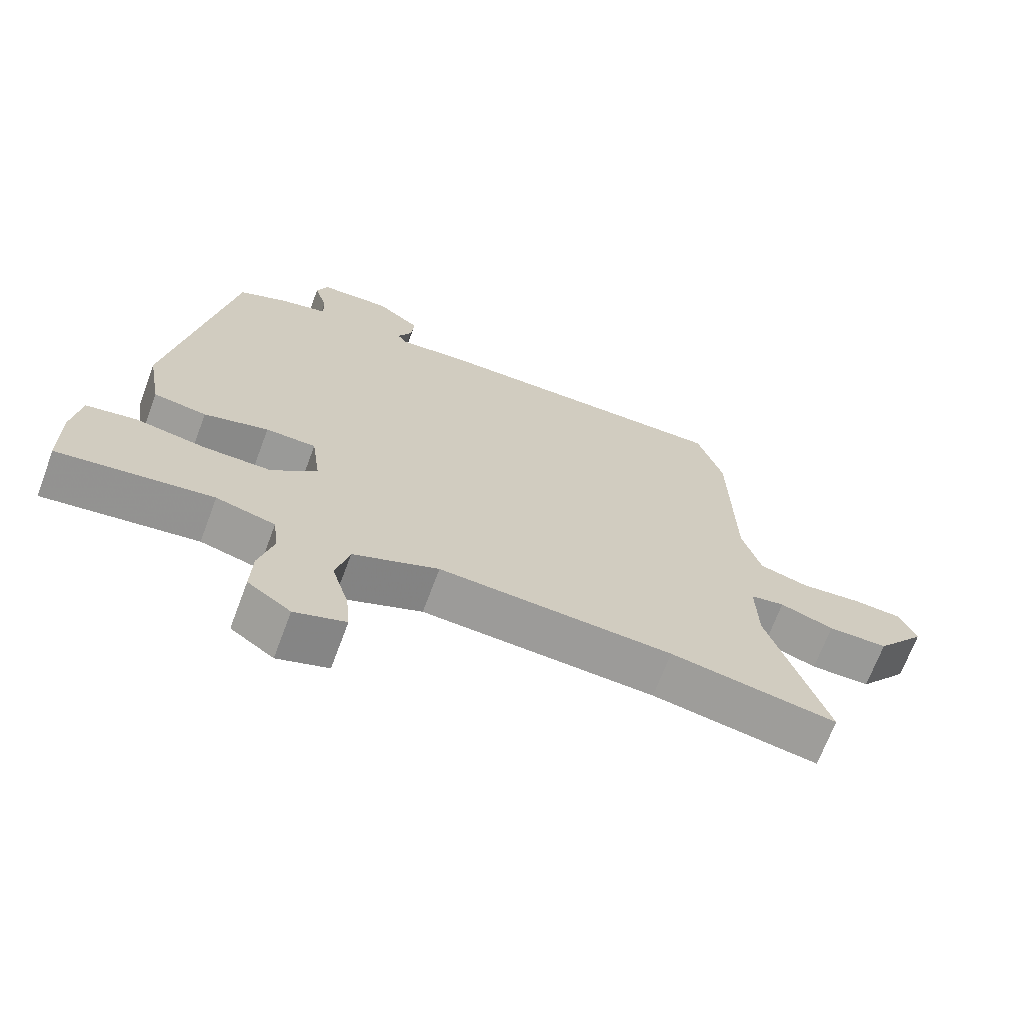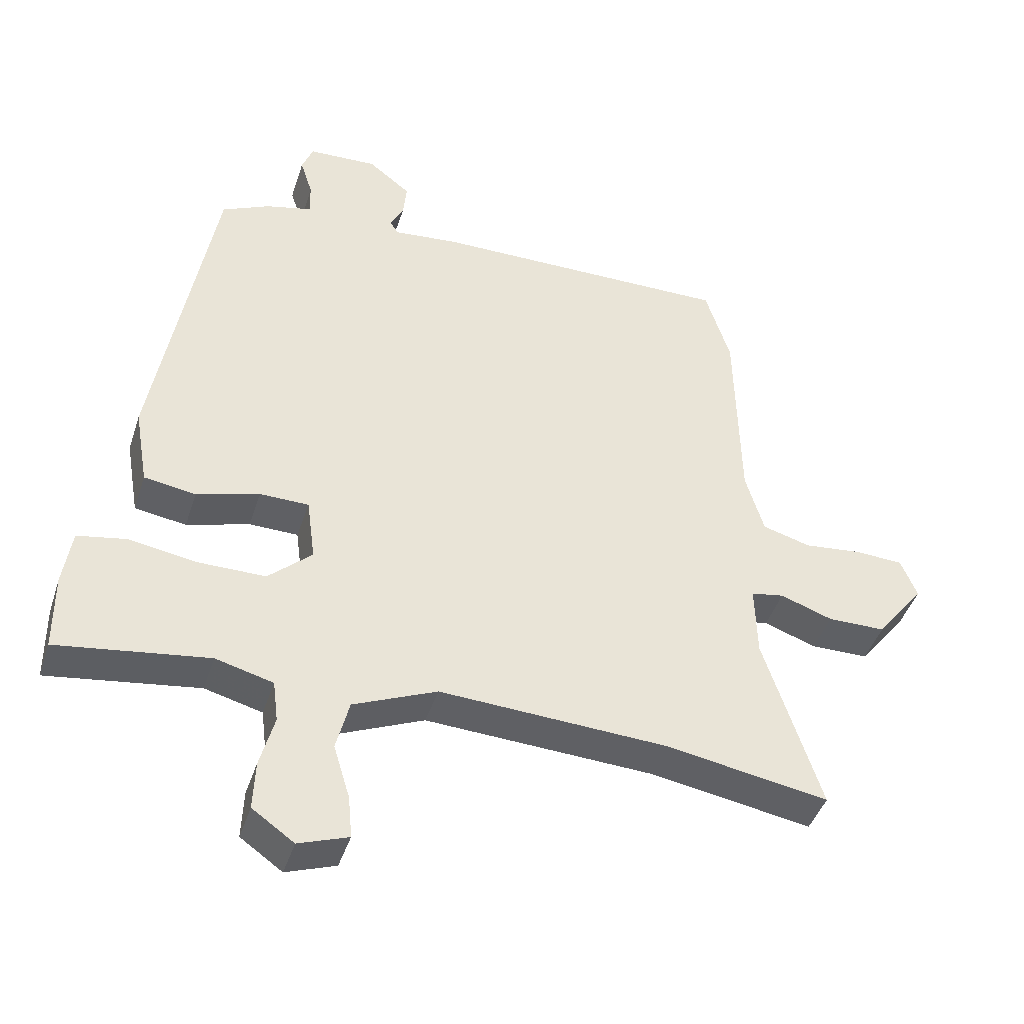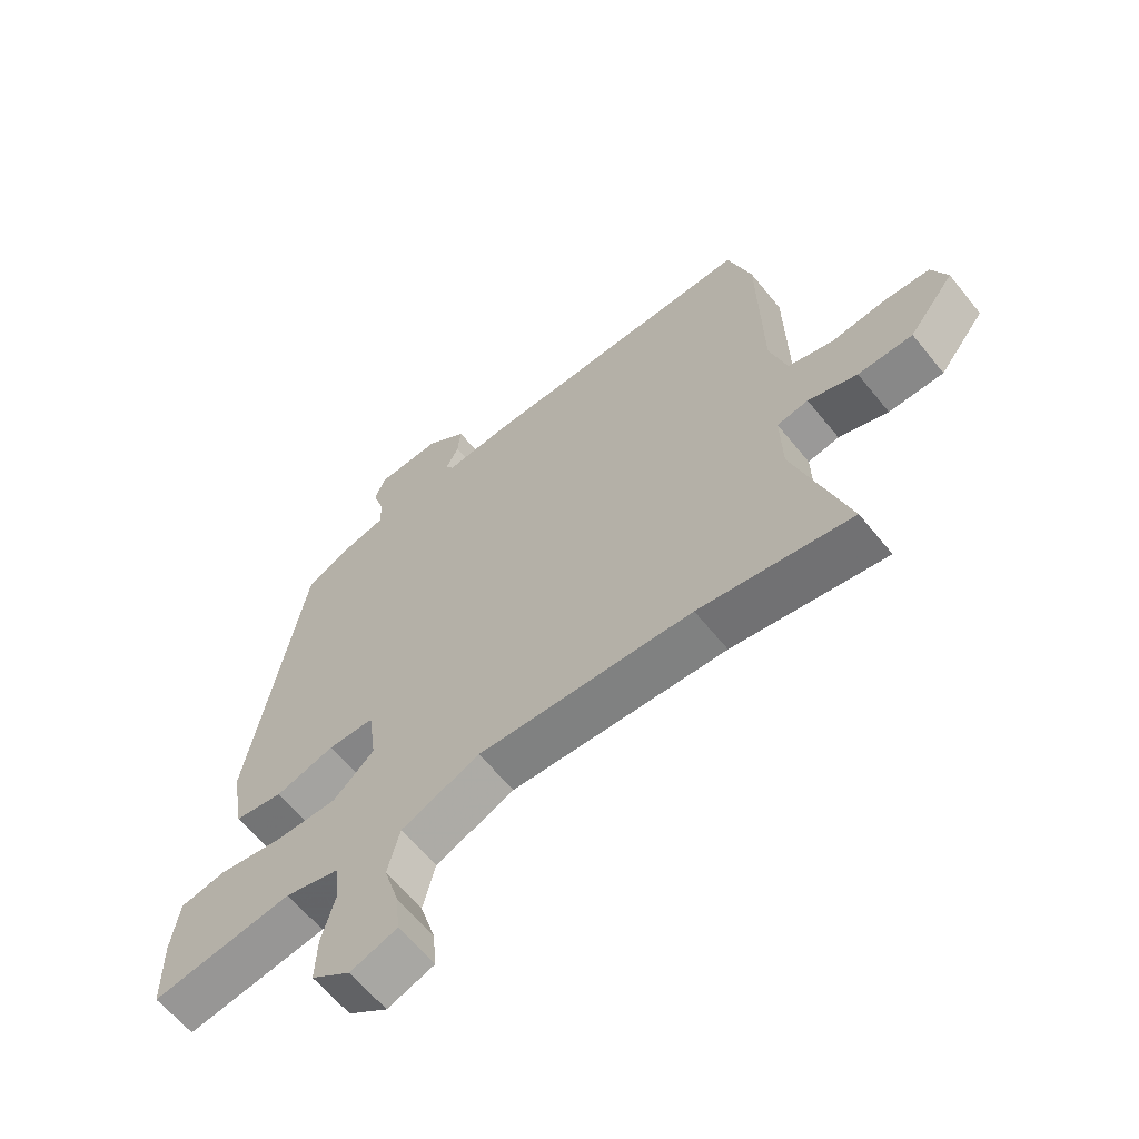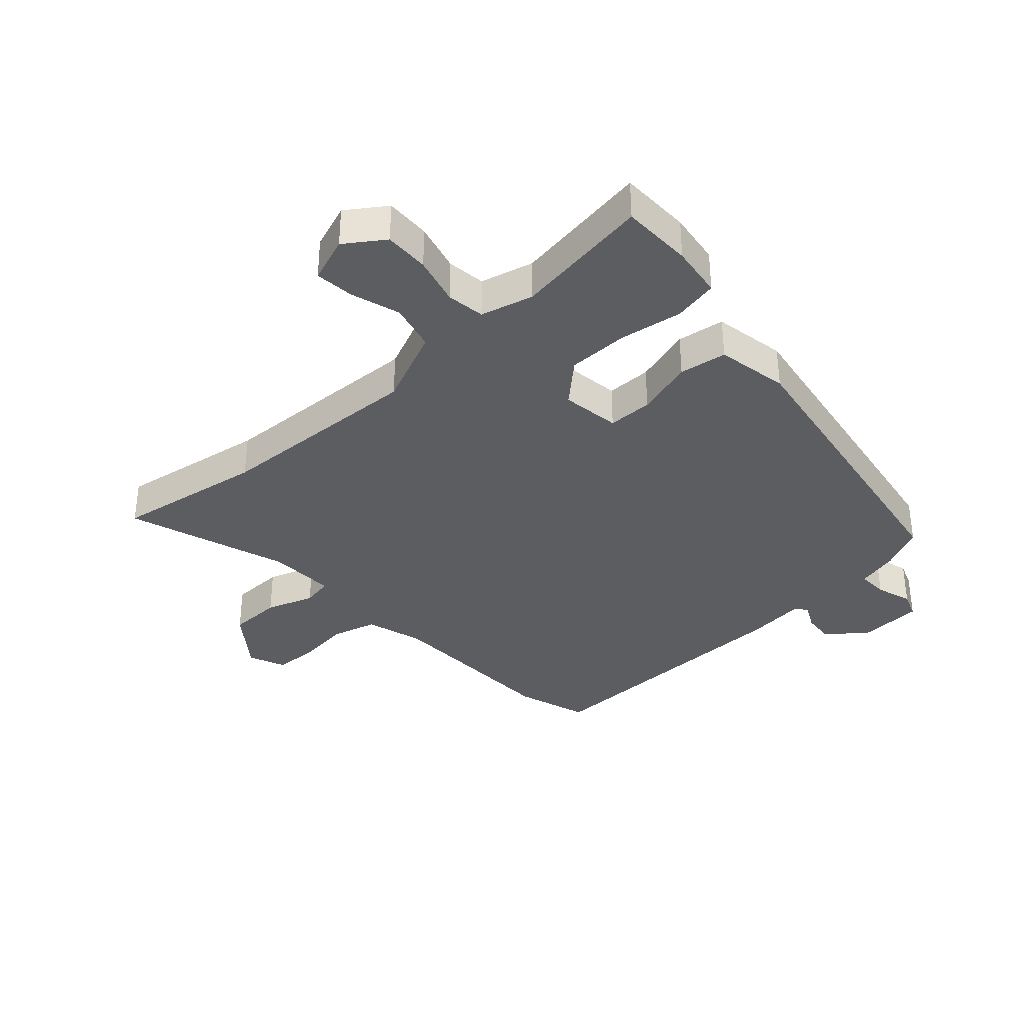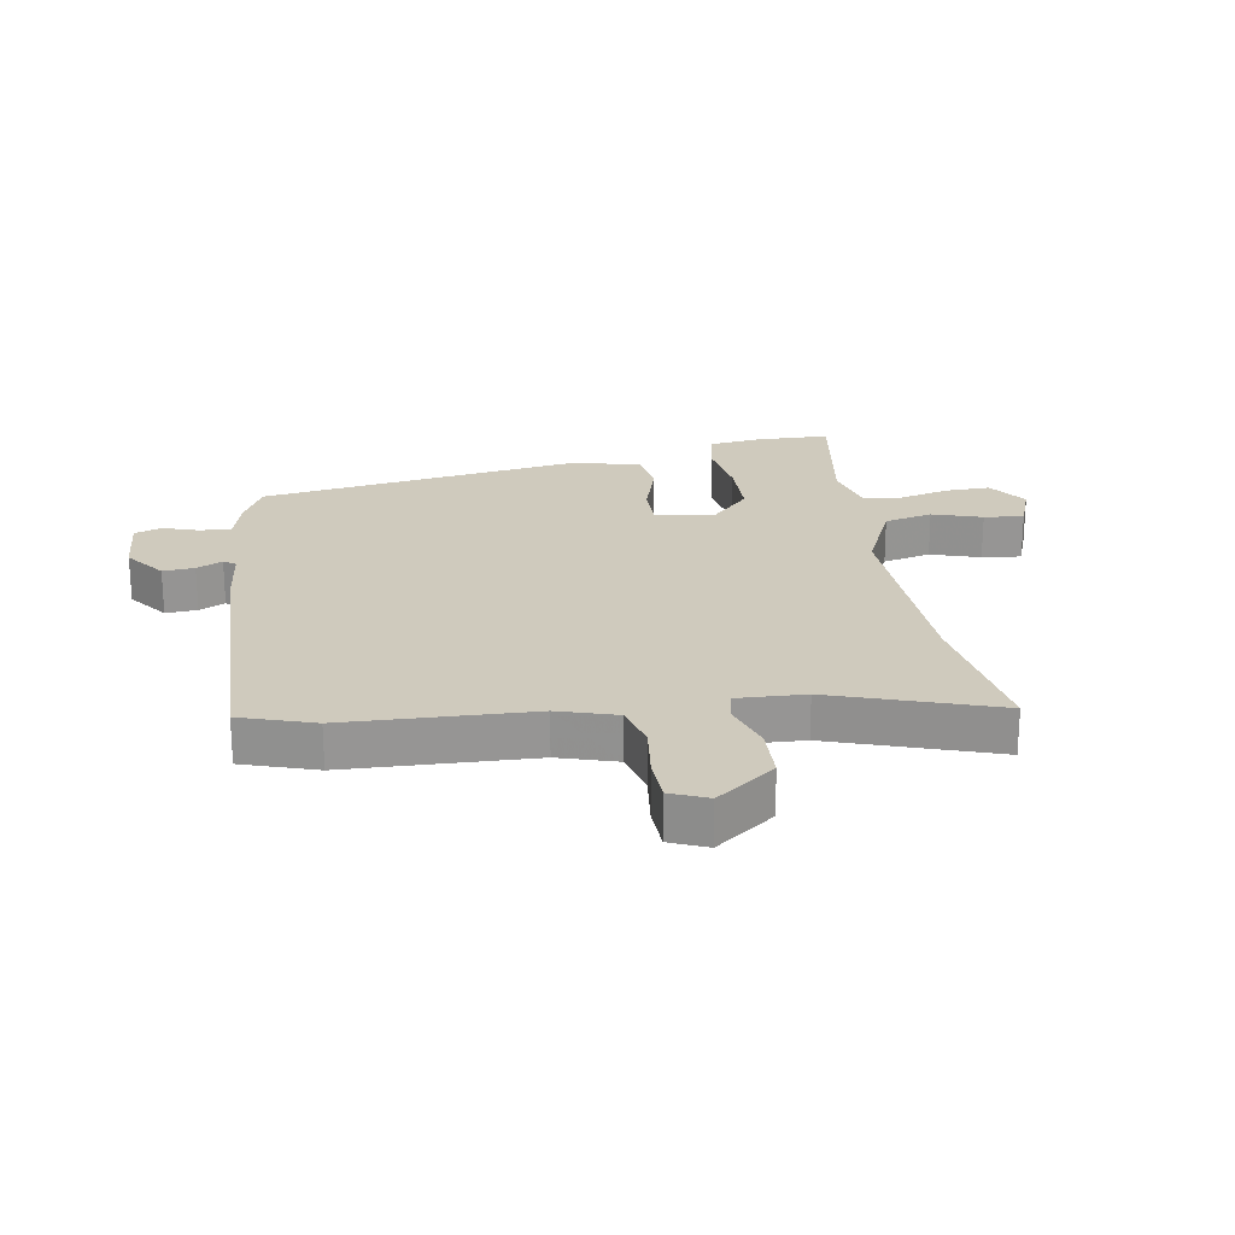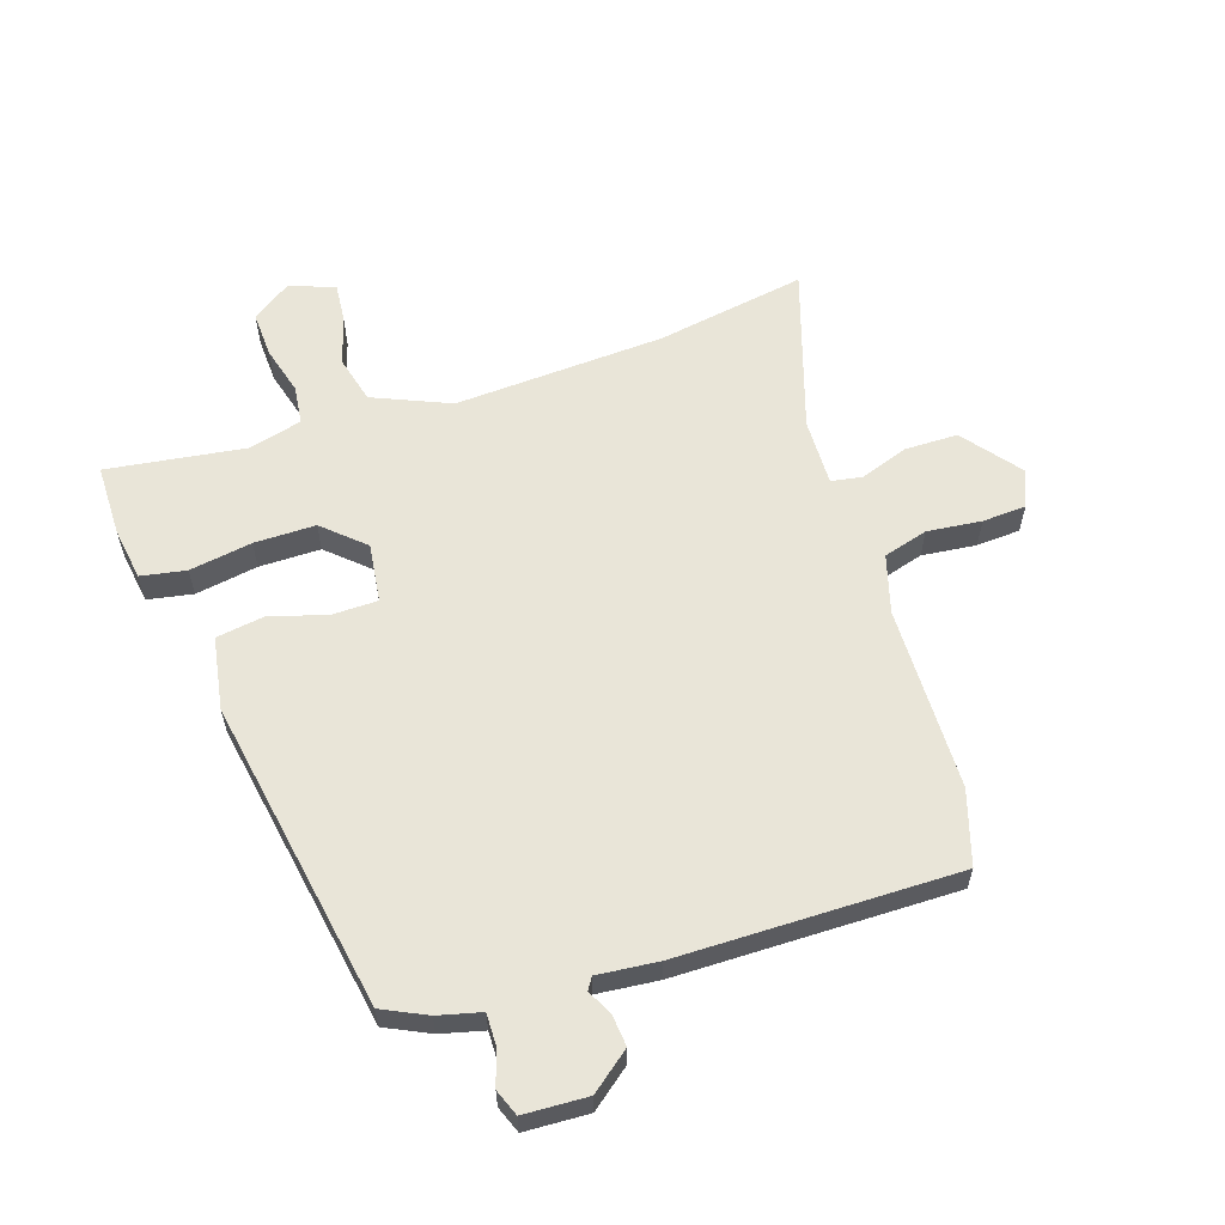
<metadata>
{"format":"obj","ext":"obj","renderer":"f3d","projection":"perspective","resolution":1024,"background":"white","views":[{"elev":-69.0,"azim":-20.5,"up":"+Z"},{"elev":-43.2,"azim":-17.5,"up":"+Z"},{"elev":-62.4,"azim":38.9,"up":"+Z"},{"elev":-35.5,"azim":-137.3,"up":"+Y"},{"elev":22.8,"azim":81.5,"up":"+Y"},{"elev":59.7,"azim":-18.3,"up":"+Y"}]}
</metadata>
<code>
v 0.618 0.07 -0.52
v 0.369 0.07 -0.478
v 0.019 0.07 -0.46
v -0.109 0.07 -0.515
v -0.129 0.07 -0.594
v -0.104 0.07 -0.676
v -0.098 0.07 -0.741
v -0.174 0.07 -0.768
v -0.238 0.07 -0.723
v -0.235 0.07 -0.648
v -0.213 0.07 -0.567
v -0.221 0.07 -0.503
v -0.309 0.07 -0.48
v -0.539 0.07 -0.513
v -0.54 0.07 -0.394
v -0.527 0.07 -0.306
v -0.452 0.07 -0.292
v -0.348 0.07 -0.309
v -0.246 0.07 -0.309
v -0.179 0.07 -0.248
v -0.192 0.07 -0.15
v -0.267 0.07 -0.149
v -0.363 0.07 -0.177
v -0.442 0.07 -0.165
v -0.463 0.07 -0.044
v -0.374 0.07 0.476
v -0.301 0.07 0.511
v -0.23 0.07 0.529
v -0.231 0.07 0.58
v -0.25 0.07 0.64
v -0.233 0.07 0.684
v -0.127 0.07 0.689
v -0.062 0.07 0.638
v -0.067 0.07 0.586
v -0.088 0.07 0.544
v -0.075 0.07 0.524
v 0.025 0.07 0.534
v 0.488 0.07 0.539
v 0.526 0.07 0.417
v 0.532 0.07 0.111
v 0.56 0.07 0.015
v 0.634 0.07 -0.006
v 0.724 0.07 0.004
v 0.797 0.07 0
v 0.822 0.07 -0.061
v 0.748 0.07 -0.156
v 0.659 0.07 -0.157
v 0.579 0.07 -0.129
v 0.528 0.07 -0.138
v 0.531 0.07 -0.25
v 0.618 0 -0.52
v 0.369 0 -0.478
v 0.019 0 -0.46
v -0.109 0 -0.515
v -0.129 0 -0.594
v -0.104 0 -0.676
v -0.098 0 -0.741
v -0.174 0 -0.768
v -0.238 0 -0.723
v -0.235 0 -0.648
v -0.213 0 -0.567
v -0.221 0 -0.503
v -0.309 0 -0.48
v -0.539 0 -0.513
v -0.54 0 -0.394
v -0.527 0 -0.306
v -0.452 0 -0.292
v -0.348 0 -0.309
v -0.246 0 -0.309
v -0.179 0 -0.248
v -0.192 0 -0.15
v -0.267 0 -0.149
v -0.363 0 -0.177
v -0.442 0 -0.165
v -0.463 0 -0.044
v -0.374 0 0.476
v -0.301 0 0.511
v -0.23 0 0.529
v -0.231 0 0.58
v -0.25 0 0.64
v -0.233 0 0.684
v -0.127 0 0.689
v -0.062 0 0.638
v -0.067 0 0.586
v -0.088 0 0.544
v -0.075 0 0.524
v 0.025 0 0.534
v 0.488 0 0.539
v 0.526 0 0.417
v 0.532 0 0.111
v 0.56 0 0.015
v 0.634 0 -0.006
v 0.724 0 0.004
v 0.797 0 0
v 0.822 0 -0.061
v 0.748 0 -0.156
v 0.659 0 -0.157
v 0.579 0 -0.129
v 0.528 0 -0.138
v 0.531 0 -0.25
f 46 47 48
f 45 46 48
f 44 45 48
f 43 44 48
f 42 43 48
f 41 42 48 49
f 40 41 49
f 39 40 49
f 38 39 49
f 37 38 49
f 36 37 49
f 33 34 35
f 32 33 35
f 31 32 35
f 30 31 35
f 29 30 35
f 28 29 35 36
f 27 28 36
f 26 27 36
f 25 26 36
f 24 25 36
f 23 24 36
f 22 23 36
f 21 22 36 49
f 16 17 18
f 15 16 18
f 14 15 18
f 13 14 18
f 12 13 18 19
f 9 10 11
f 8 9 11
f 7 8 11
f 6 7 11
f 5 6 11
f 4 5 11 12
f 12 19 20
f 4 12 20
f 3 4 20
f 50 1 2
f 21 49 50
f 20 21 50
f 3 20 50
f 2 3 50
f 98 97 96
f 98 96 95
f 98 95 94
f 98 94 93
f 98 93 92
f 99 98 92 91
f 99 91 90
f 99 90 89
f 99 89 88
f 99 88 87
f 99 87 86
f 85 84 83
f 85 83 82
f 85 82 81
f 85 81 80
f 85 80 79
f 86 85 79 78
f 86 78 77
f 86 77 76
f 86 76 75
f 86 75 74
f 86 74 73
f 86 73 72
f 99 86 72 71
f 68 67 66
f 68 66 65
f 68 65 64
f 68 64 63
f 69 68 63 62
f 61 60 59
f 61 59 58
f 61 58 57
f 61 57 56
f 61 56 55
f 62 61 55 54
f 70 69 62
f 70 62 54
f 70 54 53
f 52 51 100
f 100 99 71
f 100 71 70
f 100 70 53
f 100 53 52
f 1 51 52 2
f 2 52 53 3
f 3 53 54 4
f 4 54 55 5
f 5 55 56 6
f 6 56 57 7
f 7 57 58 8
f 8 58 59 9
f 9 59 60 10
f 10 60 61 11
f 11 61 62 12
f 12 62 63 13
f 13 63 64 14
f 14 64 65 15
f 15 65 66 16
f 16 66 67 17
f 17 67 68 18
f 18 68 69 19
f 19 69 70 20
f 20 70 71 21
f 21 71 72 22
f 22 72 73 23
f 23 73 74 24
f 24 74 75 25
f 25 75 76 26
f 26 76 77 27
f 27 77 78 28
f 28 78 79 29
f 29 79 80 30
f 30 80 81 31
f 31 81 82 32
f 32 82 83 33
f 33 83 84 34
f 34 84 85 35
f 35 85 86 36
f 36 86 87 37
f 37 87 88 38
f 38 88 89 39
f 39 89 90 40
f 40 90 91 41
f 41 91 92 42
f 42 92 93 43
f 43 93 94 44
f 44 94 95 45
f 45 95 96 46
f 46 96 97 47
f 47 97 98 48
f 48 98 99 49
f 49 99 100 50
f 50 100 51 1

</code>
